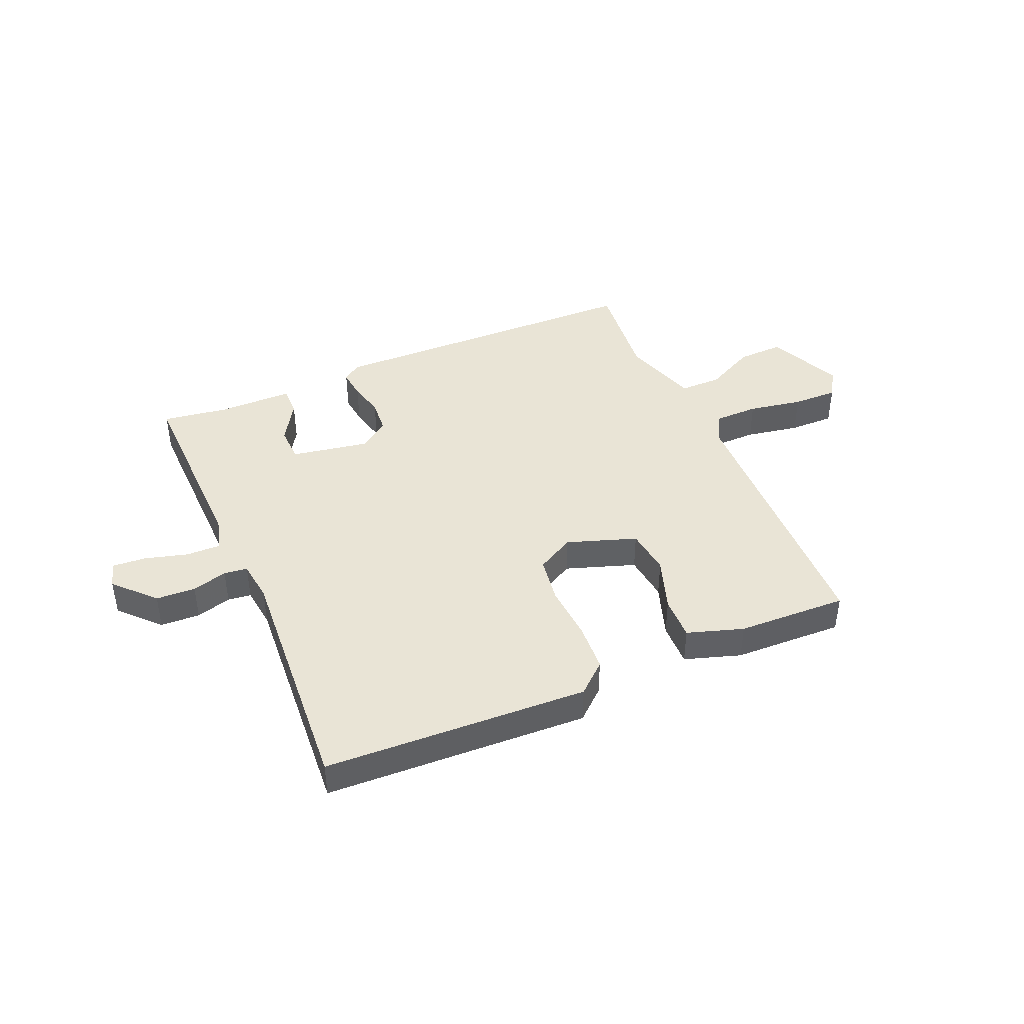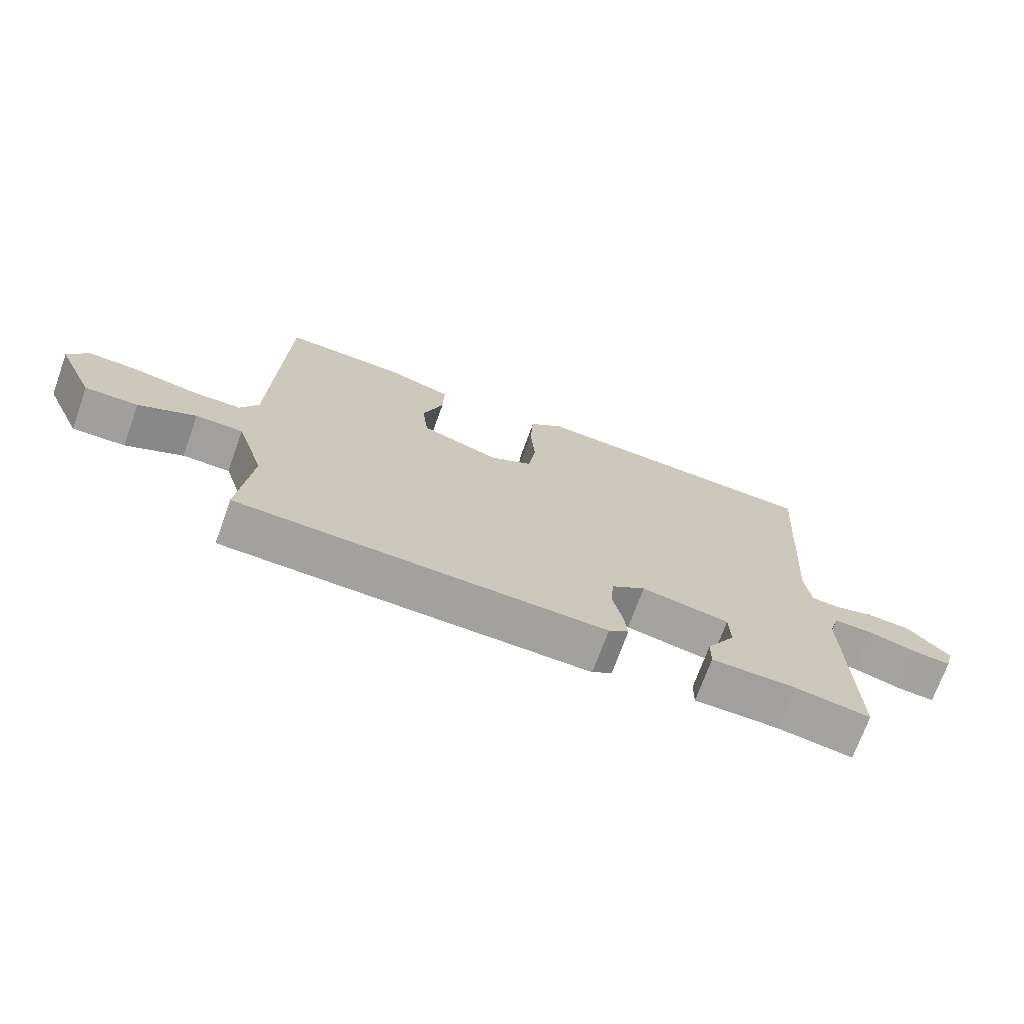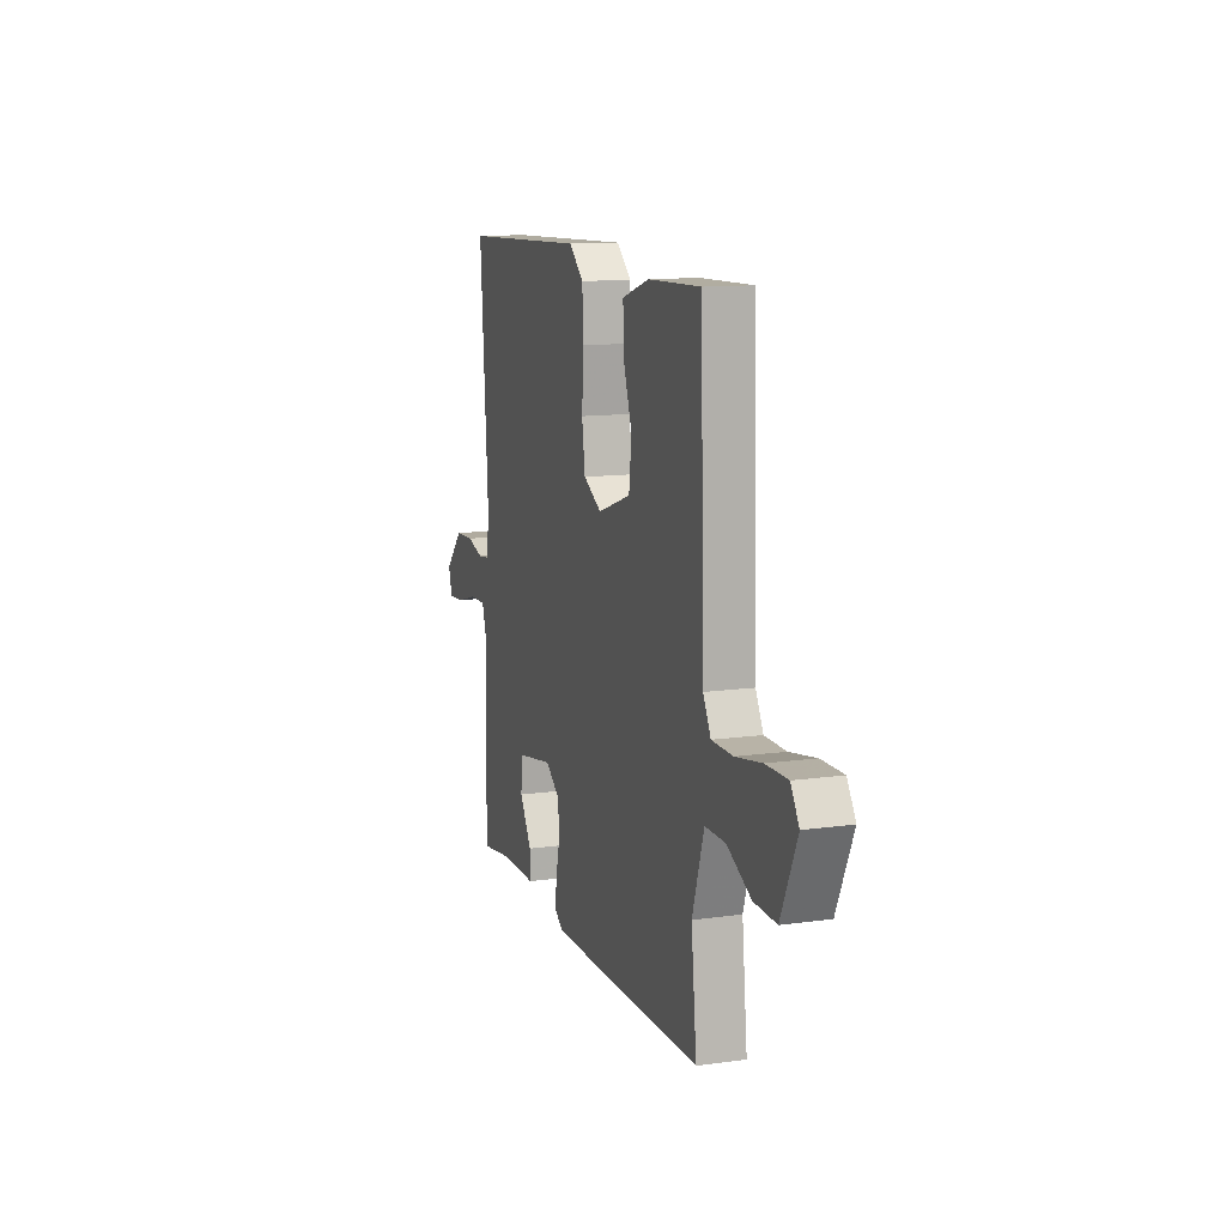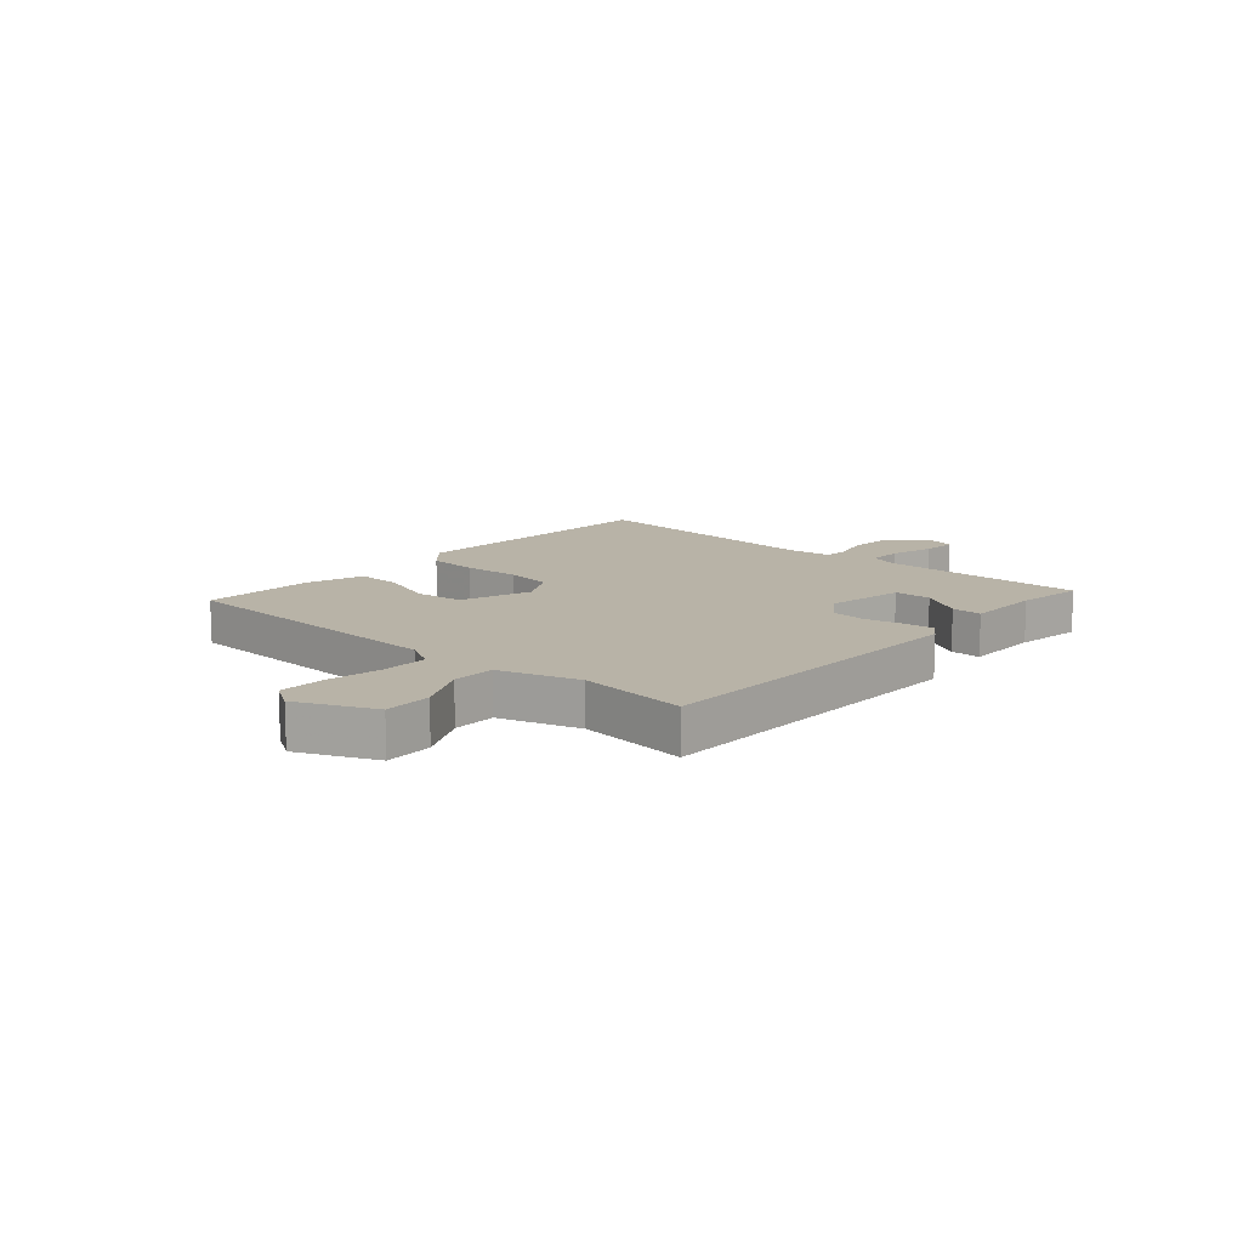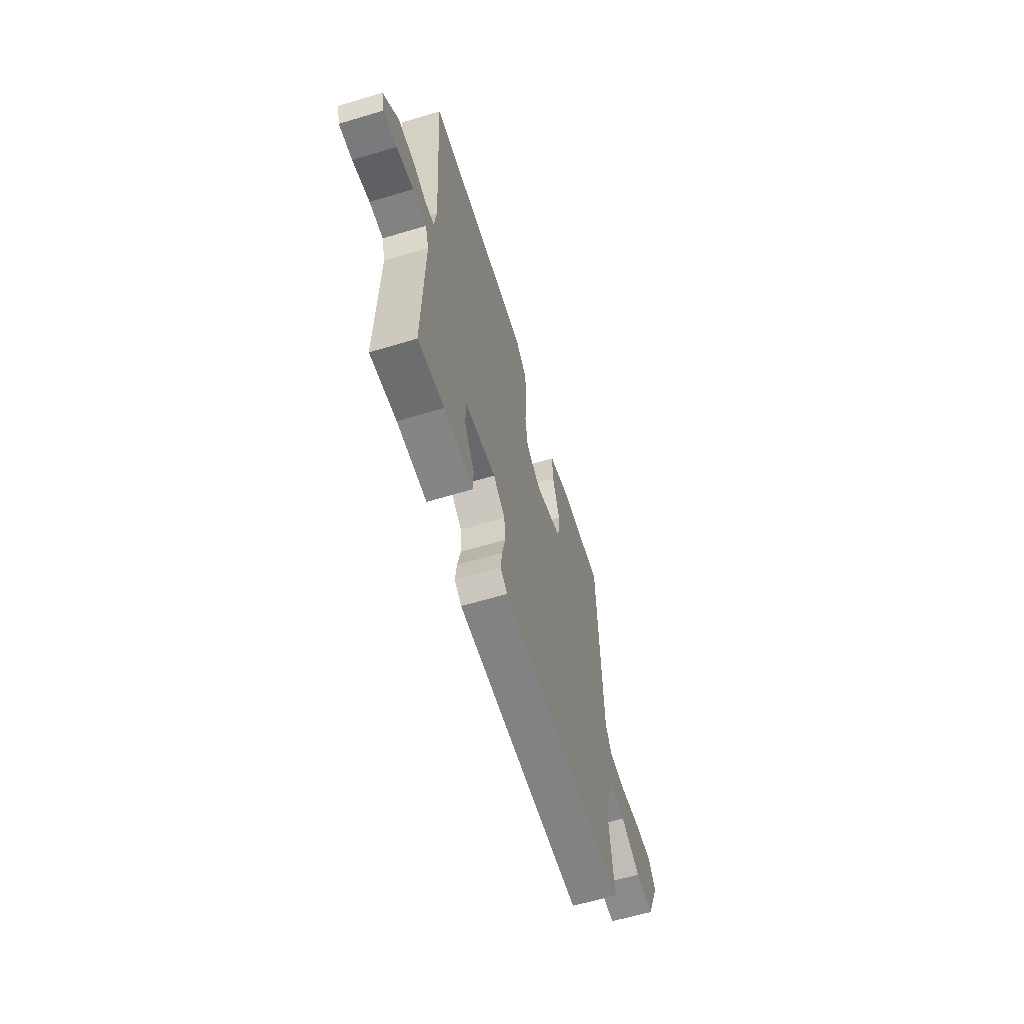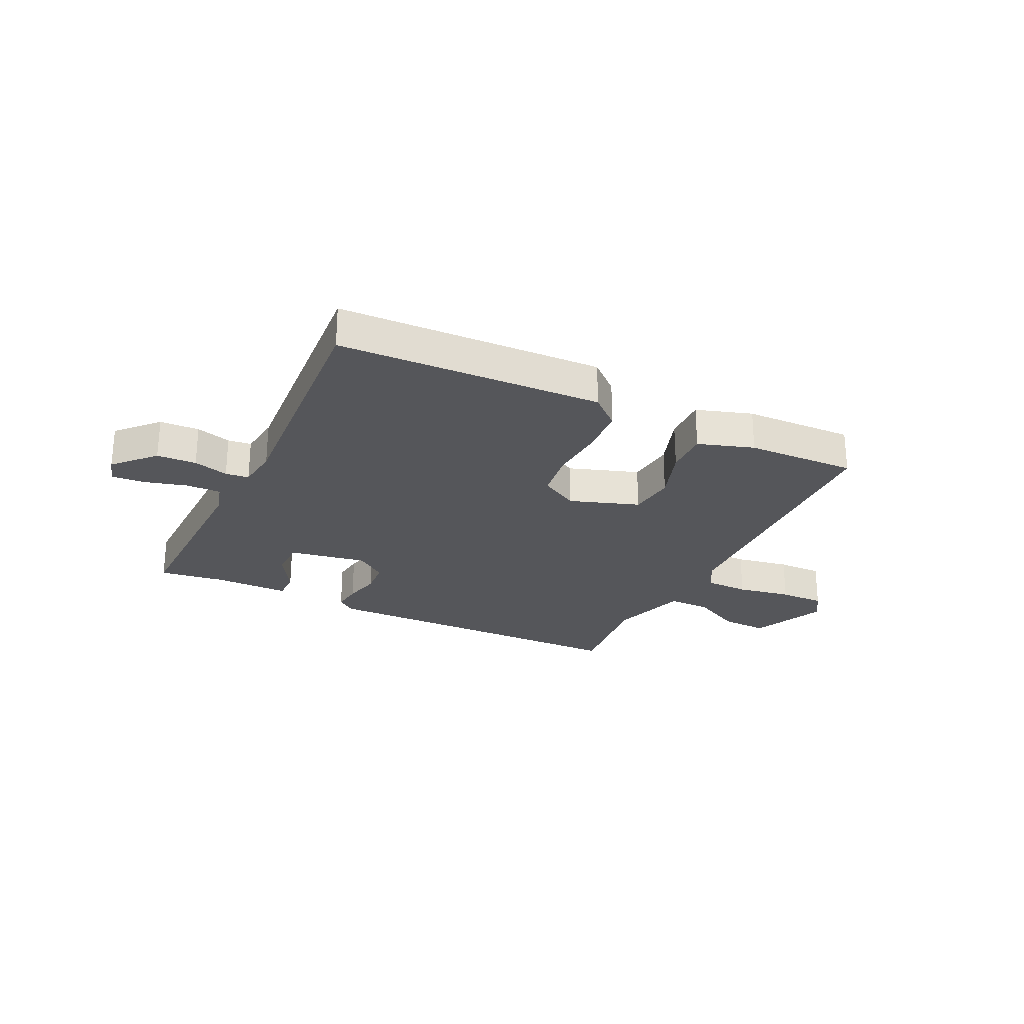
<metadata>
{"format":"obj","ext":"obj","renderer":"f3d","projection":"perspective","resolution":1024,"background":"white","views":[{"elev":42.4,"azim":-23.2,"up":"+Y"},{"elev":-71.8,"azim":160.1,"up":"+Z"},{"elev":12.1,"azim":71.6,"up":"+Z"},{"elev":12.7,"azim":131.9,"up":"+Y"},{"elev":-61.6,"azim":-73.0,"up":"+Z"},{"elev":-26.1,"azim":-25.7,"up":"+Y"}]}
</metadata>
<code>
v -0.5 0.07 0.5
v -0.028 0.07 0.518
v 0.026 0.07 0.47
v 0.031 0.07 0.382
v 0.024 0.07 0.282
v 0.036 0.07 0.198
v 0.104 0.07 0.16
v 0.228 0.07 0.202
v 0.238 0.07 0.286
v 0.205 0.07 0.383
v 0.203 0.07 0.462
v 0.303 0.07 0.494
v 0.5 0.07 0.5
v 0.515 0.07 0
v 0.544 0.07 -0.054
v 0.623 0.07 -0.055
v 0.72 0.07 -0.038
v 0.801 0.07 -0.037
v 0.832 0.07 -0.087
v 0.772 0.07 -0.22
v 0.689 0.07 -0.217
v 0.599 0.07 -0.171
v 0.524 0.07 -0.171
v 0.48 0.07 -0.309
v 0.5 0.07 -0.5
v -0.083 0.07 -0.509
v -0.115 0.07 -0.485
v -0.109 0.07 -0.432
v -0.094 0.07 -0.367
v -0.099 0.07 -0.306
v -0.153 0.07 -0.266
v -0.292 0.07 -0.29
v -0.294 0.07 -0.355
v -0.249 0.07 -0.43
v -0.248 0.07 -0.483
v -0.382 0.07 -0.483
v -0.5 0.07 -0.5
v -0.493 0.07 -0.145
v -0.509 0.07 -0.092
v -0.571 0.07 -0.093
v -0.648 0.07 -0.114
v -0.708 0.07 -0.118
v -0.721 0.07 -0.071
v -0.655 0.07 -0.001
v -0.584 0.07 0.002
v -0.521 0.07 -0.016
v -0.479 0.07 -0.011
v -0.47 0.07 0.064
v -0.5 0 0.5
v -0.028 0 0.518
v 0.026 0 0.47
v 0.031 0 0.382
v 0.024 0 0.282
v 0.036 0 0.198
v 0.104 0 0.16
v 0.228 0 0.202
v 0.238 0 0.286
v 0.205 0 0.383
v 0.203 0 0.462
v 0.303 0 0.494
v 0.5 0 0.5
v 0.515 0 0
v 0.544 0 -0.054
v 0.623 0 -0.055
v 0.72 0 -0.038
v 0.801 0 -0.037
v 0.832 0 -0.087
v 0.772 0 -0.22
v 0.689 0 -0.217
v 0.599 0 -0.171
v 0.524 0 -0.171
v 0.48 0 -0.309
v 0.5 0 -0.5
v -0.083 0 -0.509
v -0.115 0 -0.485
v -0.109 0 -0.432
v -0.094 0 -0.367
v -0.099 0 -0.306
v -0.153 0 -0.266
v -0.292 0 -0.29
v -0.294 0 -0.355
v -0.249 0 -0.43
v -0.248 0 -0.483
v -0.382 0 -0.483
v -0.5 0 -0.5
v -0.493 0 -0.145
v -0.509 0 -0.092
v -0.571 0 -0.093
v -0.648 0 -0.114
v -0.708 0 -0.118
v -0.721 0 -0.071
v -0.655 0 -0.001
v -0.584 0 0.002
v -0.521 0 -0.016
v -0.479 0 -0.011
v -0.47 0 0.064
f 44 45 46
f 43 44 46
f 42 43 46
f 41 42 46
f 40 41 46
f 39 40 46 47
f 38 39 47
f 38 47 48
f 37 38 48
f 36 37 48
f 33 34 35 36
f 36 48 1
f 33 36 1
f 32 33 1
f 27 28 29
f 26 27 29
f 25 26 29
f 24 25 29
f 23 24 29 30
f 20 21 22
f 19 20 22
f 18 19 22
f 17 18 22
f 16 17 22
f 15 16 22 23
f 23 30 31
f 15 23 31
f 14 15 31
f 12 13 14
f 11 12 14
f 10 11 14
f 9 10 14
f 3 4 5
f 2 3 5
f 1 2 5
f 32 1 5
f 31 32 5
f 8 9 14
f 7 8 14 31
f 6 7 31
f 5 6 31
f 94 93 92
f 94 92 91
f 94 91 90
f 94 90 89
f 94 89 88
f 95 94 88 87
f 95 87 86
f 96 95 86
f 96 86 85
f 96 85 84
f 84 83 82 81
f 49 96 84
f 49 84 81
f 49 81 80
f 77 76 75
f 77 75 74
f 77 74 73
f 77 73 72
f 78 77 72 71
f 70 69 68
f 70 68 67
f 70 67 66
f 70 66 65
f 70 65 64
f 71 70 64 63
f 79 78 71
f 79 71 63
f 79 63 62
f 62 61 60
f 62 60 59
f 62 59 58
f 62 58 57
f 53 52 51
f 53 51 50
f 53 50 49
f 53 49 80
f 53 80 79
f 62 57 56
f 79 62 56 55
f 79 55 54
f 79 54 53
f 1 49 50 2
f 2 50 51 3
f 3 51 52 4
f 4 52 53 5
f 5 53 54 6
f 6 54 55 7
f 7 55 56 8
f 8 56 57 9
f 9 57 58 10
f 10 58 59 11
f 11 59 60 12
f 12 60 61 13
f 13 61 62 14
f 14 62 63 15
f 15 63 64 16
f 16 64 65 17
f 17 65 66 18
f 18 66 67 19
f 19 67 68 20
f 20 68 69 21
f 21 69 70 22
f 22 70 71 23
f 23 71 72 24
f 24 72 73 25
f 25 73 74 26
f 26 74 75 27
f 27 75 76 28
f 28 76 77 29
f 29 77 78 30
f 30 78 79 31
f 31 79 80 32
f 32 80 81 33
f 33 81 82 34
f 34 82 83 35
f 35 83 84 36
f 36 84 85 37
f 37 85 86 38
f 38 86 87 39
f 39 87 88 40
f 40 88 89 41
f 41 89 90 42
f 42 90 91 43
f 43 91 92 44
f 44 92 93 45
f 45 93 94 46
f 46 94 95 47
f 47 95 96 48
f 48 96 49 1

</code>
